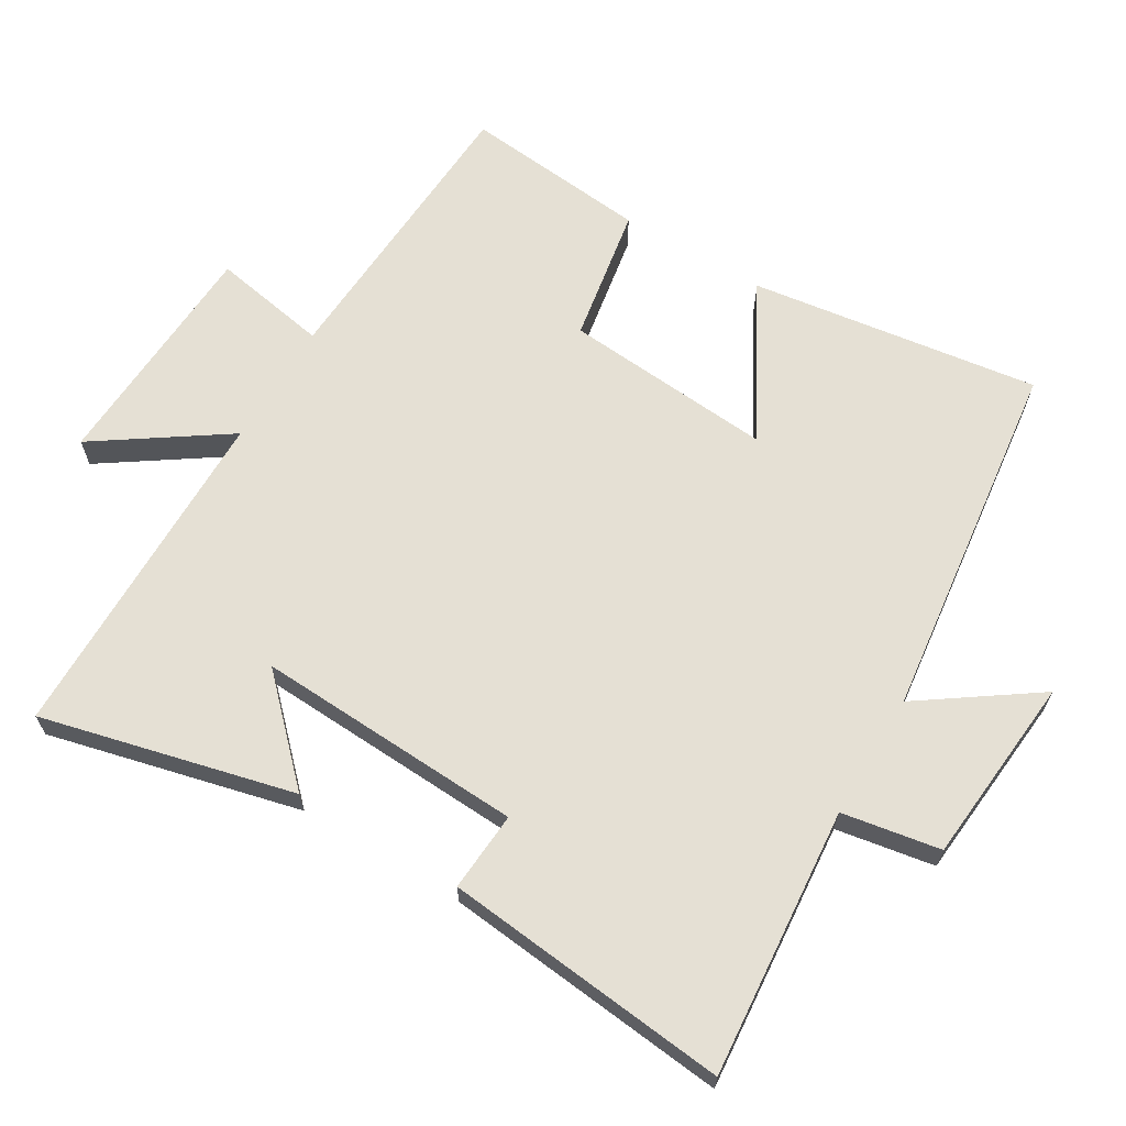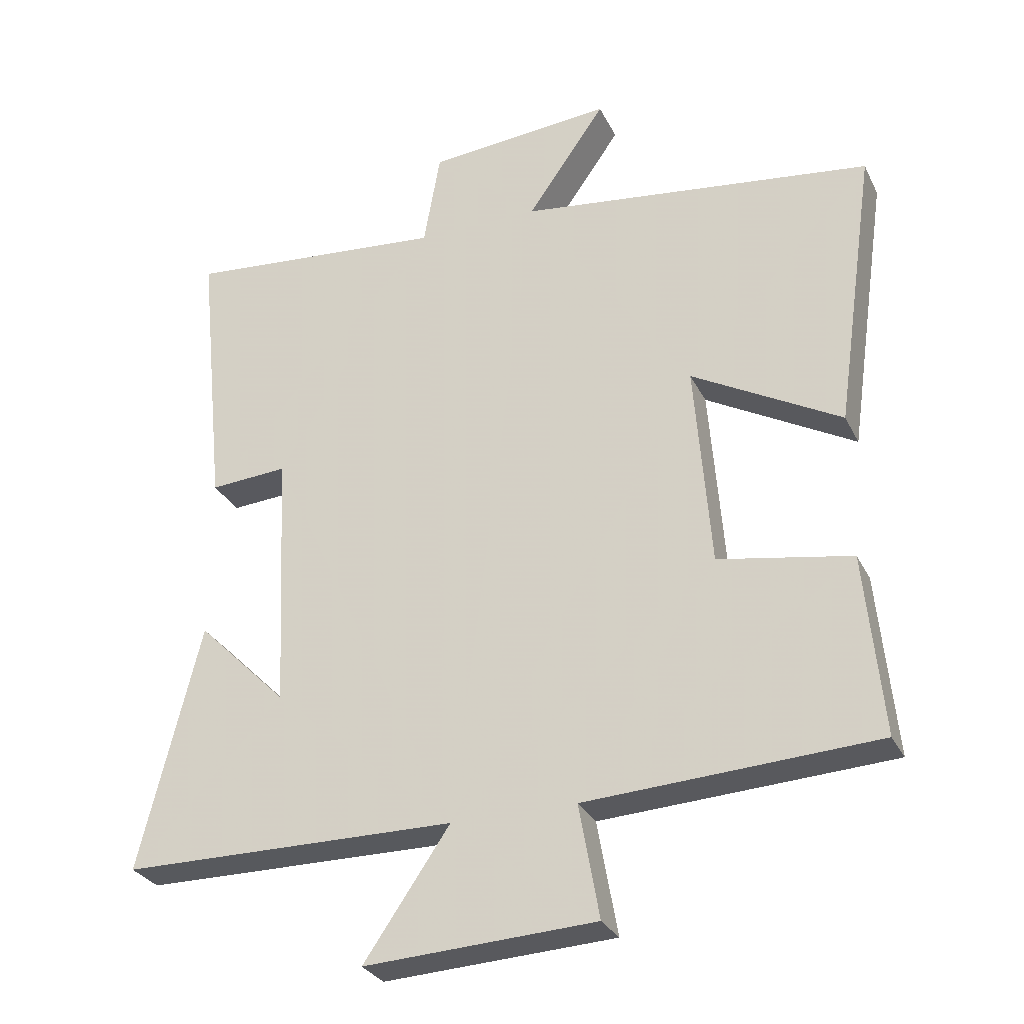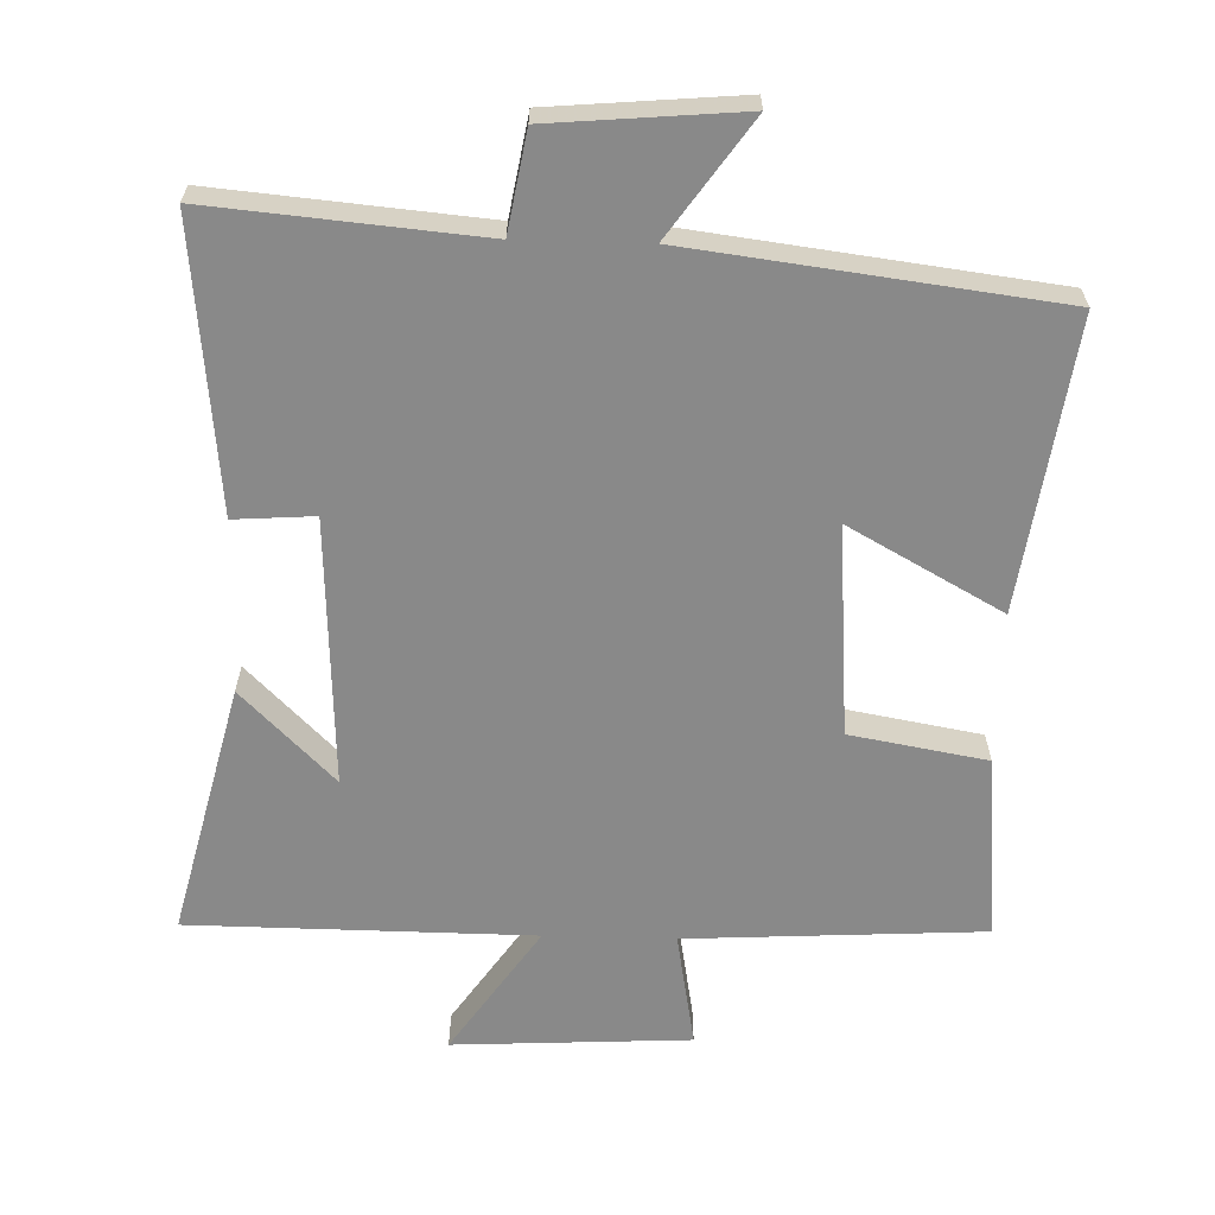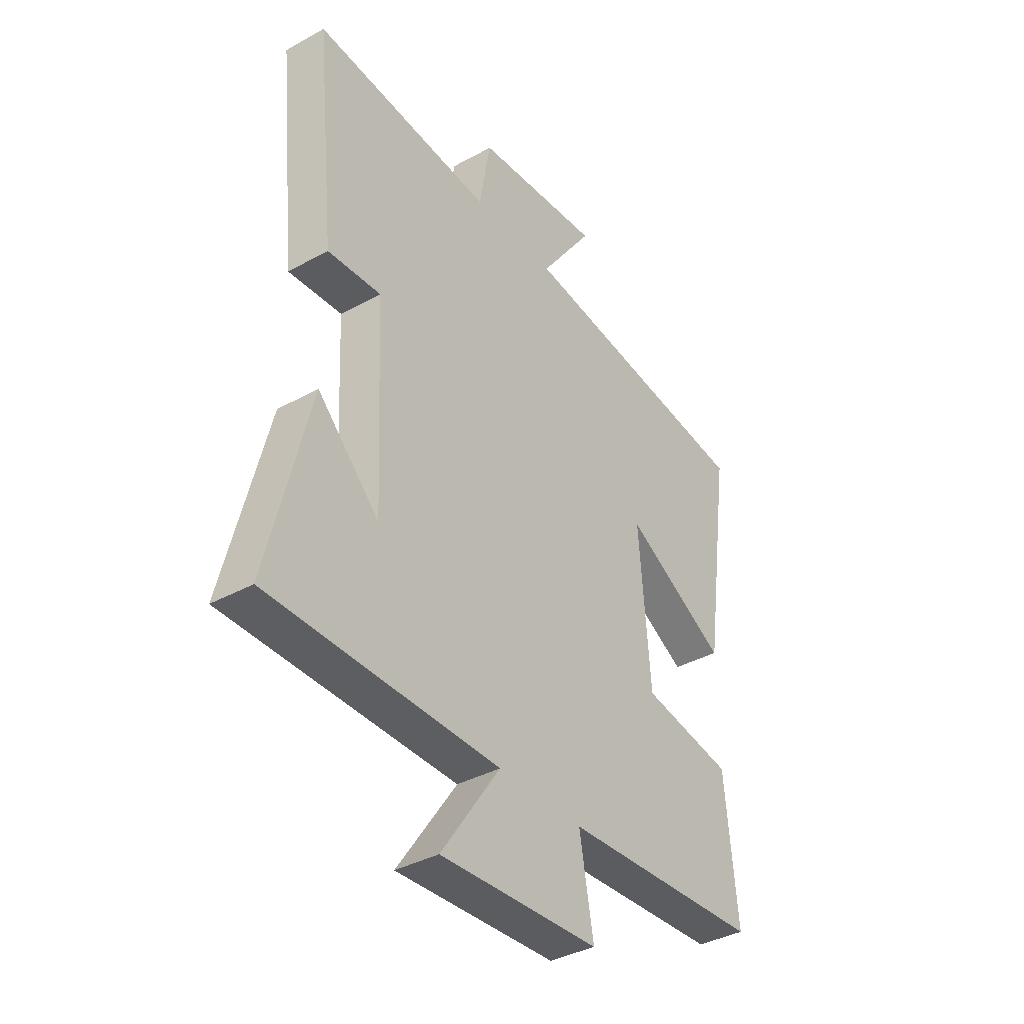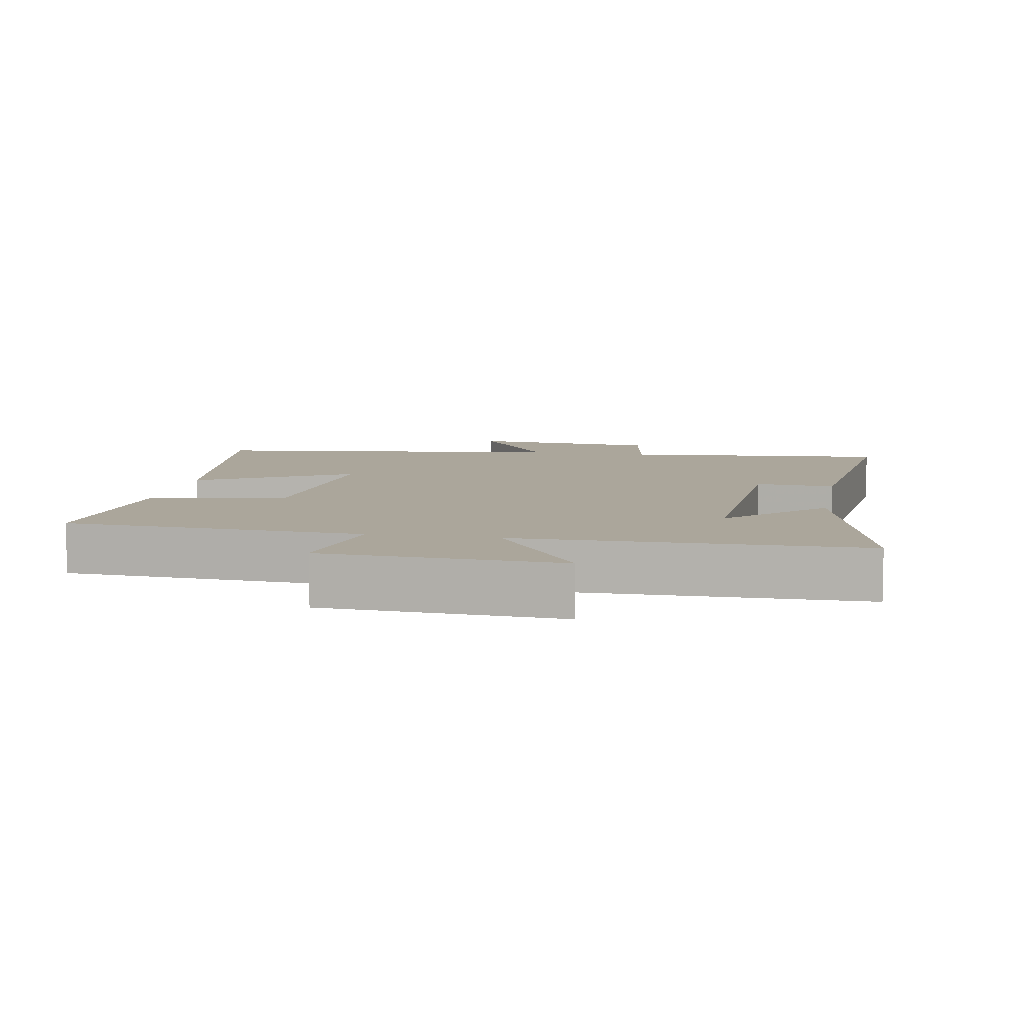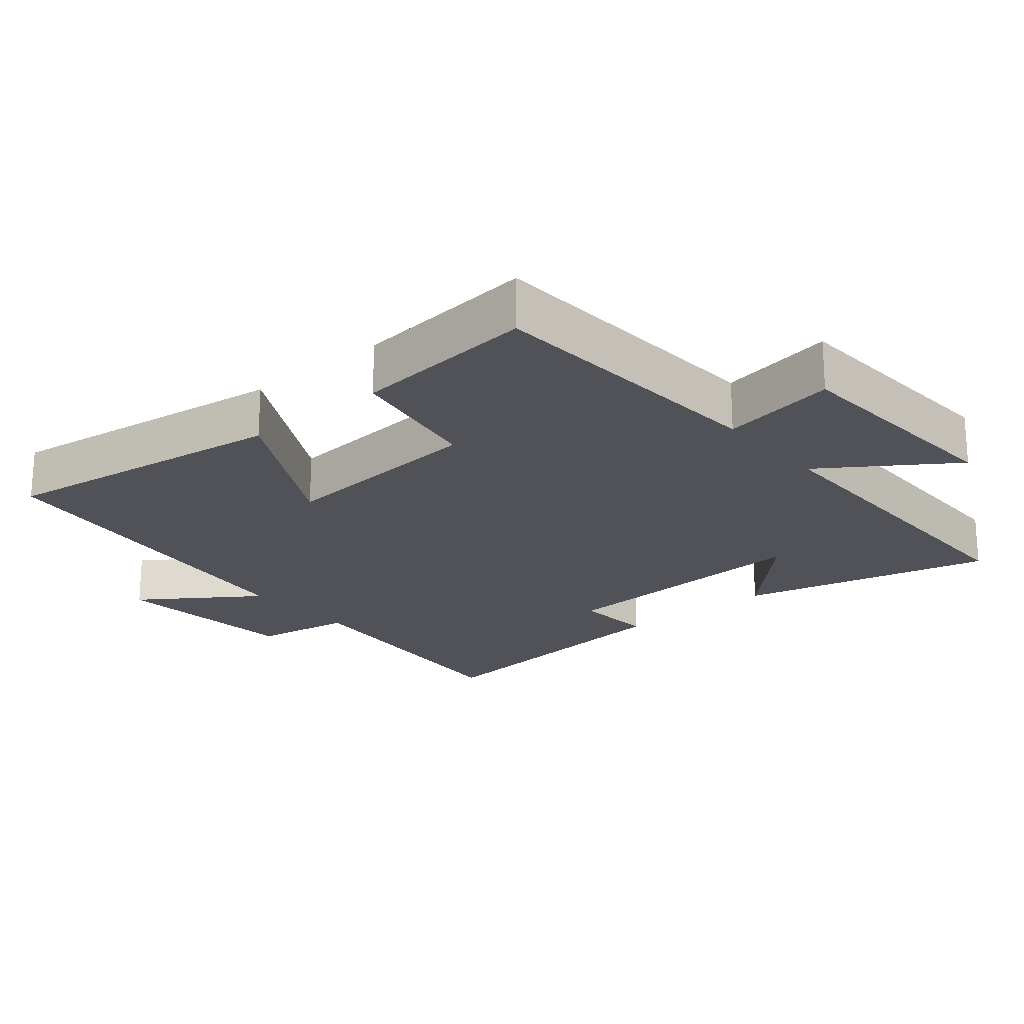
<metadata>
{"format":"obj","ext":"obj","renderer":"f3d","projection":"perspective","resolution":1024,"background":"white","views":[{"elev":65.6,"azim":-59.0,"up":"+Y"},{"elev":-29.4,"azim":22.3,"up":"+Z"},{"elev":-63.2,"azim":-1.6,"up":"+Y"},{"elev":-37.7,"azim":-54.7,"up":"+Z"},{"elev":8.0,"azim":-169.5,"up":"+Y"},{"elev":-21.4,"azim":130.3,"up":"+Y"}]}
</metadata>
<code>
v -0.591 0.07 -0.496
v -0.5 0.07 -0.129
v -0.366 0.07 -0.263
v -0.384 0.07 0.127
v -0.5 0.07 0.119
v -0.542 0.07 0.535
v -0.152 0.07 0.5
v -0.127 0.07 0.643
v 0.149 0.07 0.667
v 0.032 0.07 0.5
v 0.56 0.07 0.433
v 0.5 0.07 0.012
v 0.278 0.07 0.135
v 0.302 0.07 -0.171
v 0.5 0.07 -0.206
v 0.526 0.07 -0.476
v 0.094 0.07 -0.5
v 0.124 0.07 -0.669
v -0.22 0.07 -0.687
v -0.092 0.07 -0.5
v -0.591 0 -0.496
v -0.5 0 -0.129
v -0.366 0 -0.263
v -0.384 0 0.127
v -0.5 0 0.119
v -0.542 0 0.535
v -0.152 0 0.5
v -0.127 0 0.643
v 0.149 0 0.667
v 0.032 0 0.5
v 0.56 0 0.433
v 0.5 0 0.012
v 0.278 0 0.135
v 0.302 0 -0.171
v 0.5 0 -0.206
v 0.526 0 -0.476
v 0.094 0 -0.5
v 0.124 0 -0.669
v -0.22 0 -0.687
v -0.092 0 -0.5
f 17 18 19 20
f 14 15 16 17
f 13 14 17 20
f 10 11 12 13
f 10 13 20
f 7 8 9 10
f 7 10 20
f 4 5 6 7
f 3 4 7 20
f 1 2 3
f 1 3 20
f 40 39 38 37
f 37 36 35 34
f 40 37 34 33
f 33 32 31 30
f 40 33 30
f 30 29 28 27
f 40 30 27
f 27 26 25 24
f 40 27 24 23
f 23 22 21
f 40 23 21
f 1 21 22 2
f 2 22 23 3
f 3 23 24 4
f 4 24 25 5
f 5 25 26 6
f 6 26 27 7
f 7 27 28 8
f 8 28 29 9
f 9 29 30 10
f 10 30 31 11
f 11 31 32 12
f 12 32 33 13
f 13 33 34 14
f 14 34 35 15
f 15 35 36 16
f 16 36 37 17
f 17 37 38 18
f 18 38 39 19
f 19 39 40 20
f 20 40 21 1

</code>
